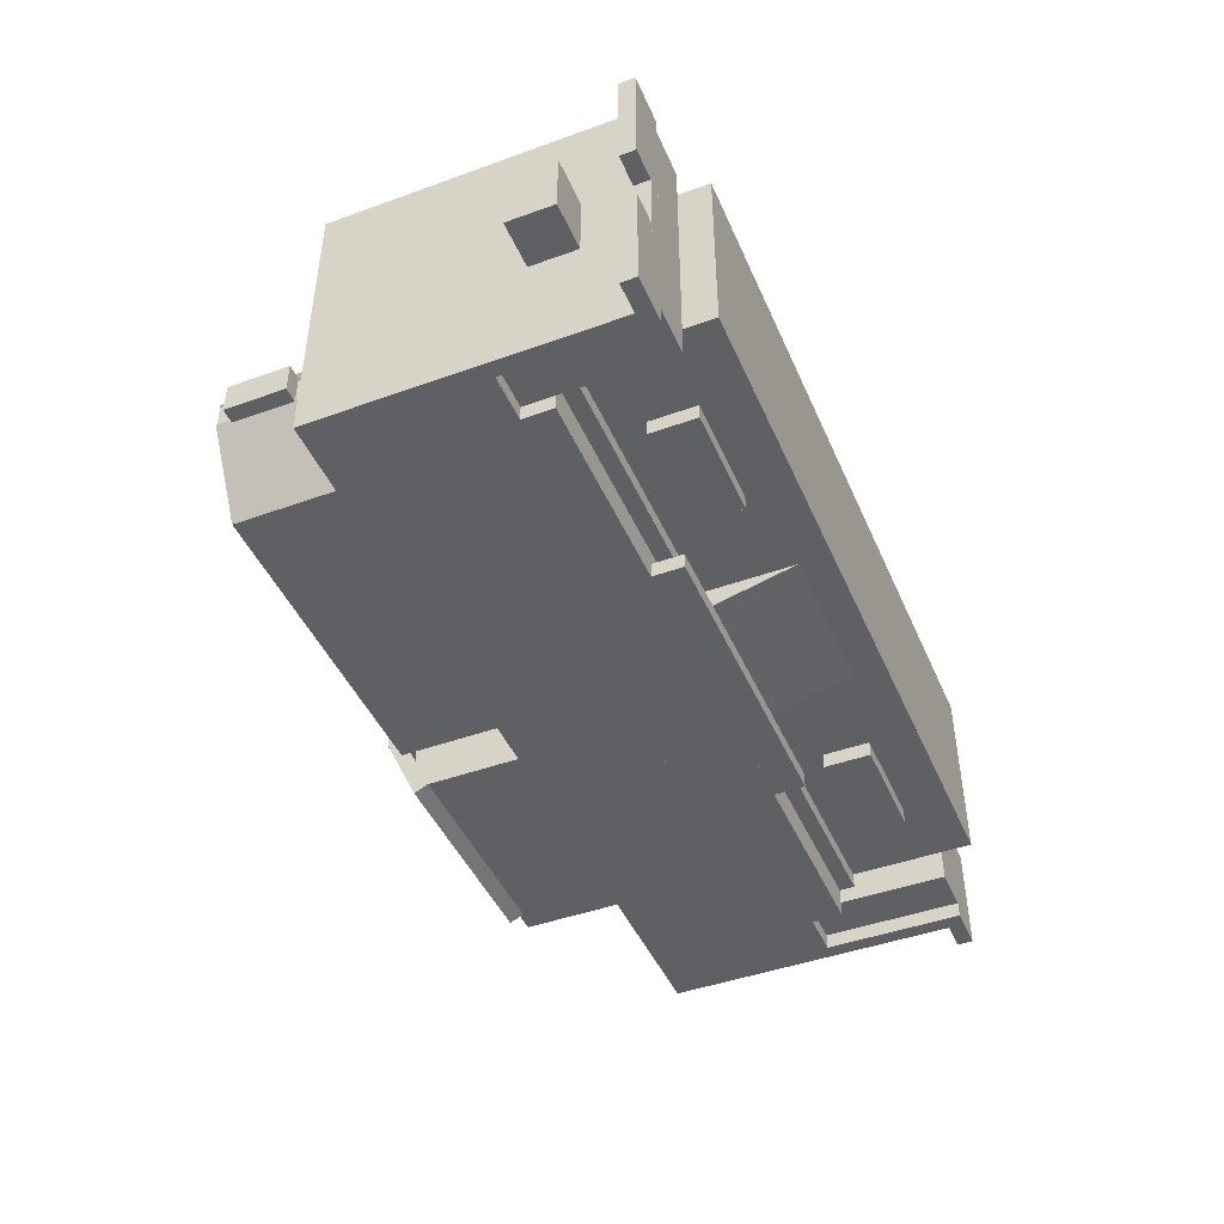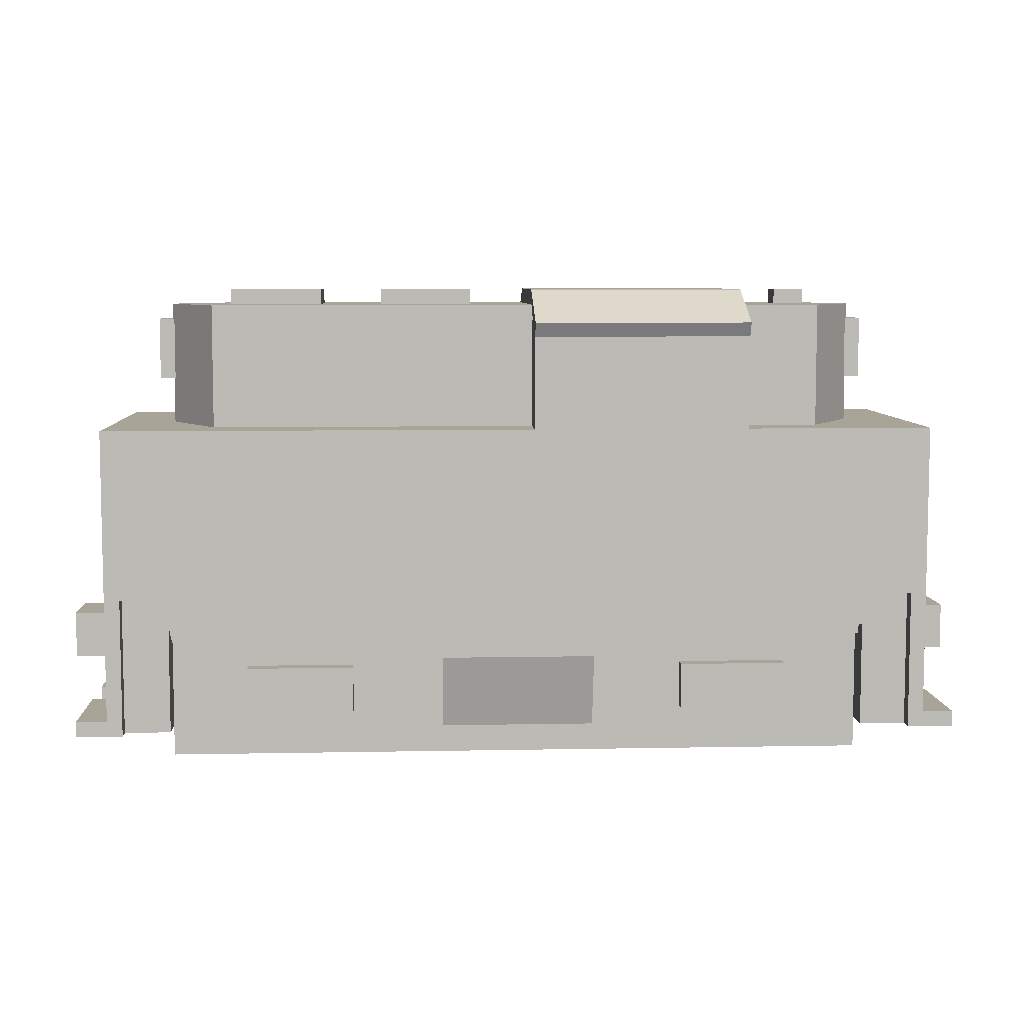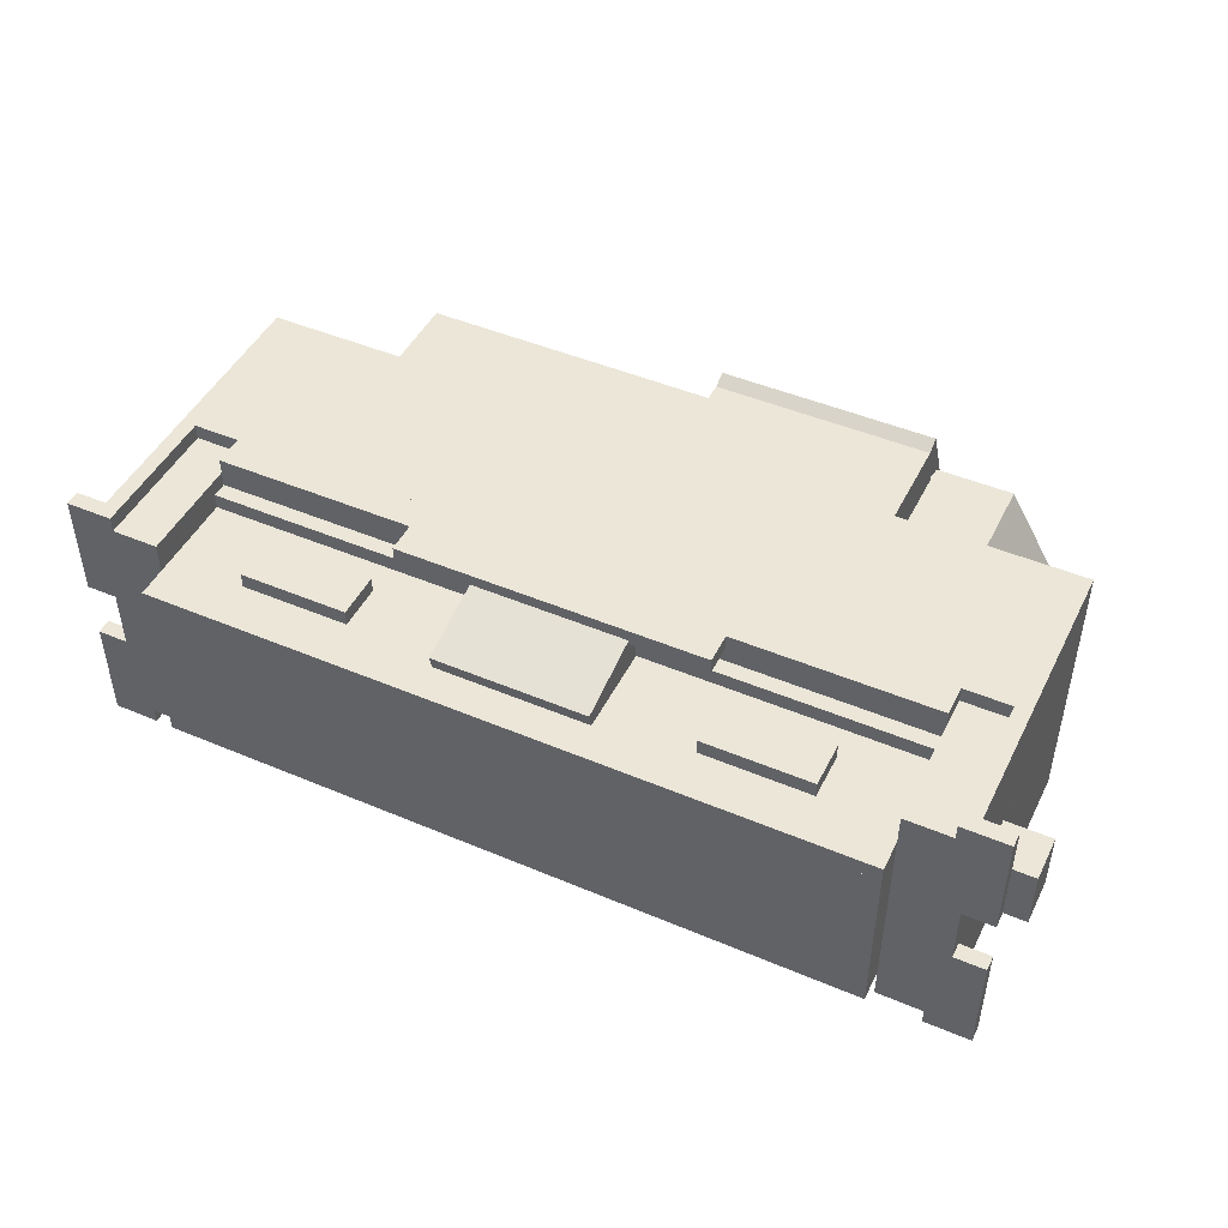
<metadata>
{"format":"obj","ext":"obj","renderer":"f3d","projection":"perspective","resolution":1024,"background":"white","views":[{"elev":-45.0,"azim":-67.3,"up":"+Z"},{"elev":7.0,"azim":-3.2,"up":"+Y"},{"elev":46.6,"azim":25.7,"up":"+Z"}]}
</metadata>
<code>
g box32
v 1.188 0.6875 -0.5625
v 1.312 0.6875 -0.5625
v 1.312 0.8125 -0.5625
v 1.188 0.8125 -0.5625
v 1.188 0.6875 0.5625
v 1.312 0.6875 0.5625
v 1.312 0.8125 0.5625
v 1.188 0.8125 0.5625
f 6 2 3 7
f 1 5 8 4
f 6 5 1 2
f 3 4 8 7
f 2 1 4 3
f 5 6 7 8
g box28
v 0.9375 0.6875 -0.375
v 1.25 0.6875 -0.375
v 1.25 1.812 -0.375
v 0.9375 1.812 -0.375
v 0.9375 0.6875 -0.3125
v 1.25 0.6875 -0.3125
v 1.25 1.812 -0.3125
v 0.9375 1.812 -0.3125
f 14 10 11 15
f 9 13 16 12
f 14 13 9 10
f 11 12 16 15
f 10 9 12 11
f 13 14 15 16
g box12
v -0.625 0.4375 -0.5625
v 0.625 0.4375 -0.5625
v 0.625 0.5625 -0.5625
v -0.625 0.5625 -0.5625
v -0.625 0.4375 -0.5
v 0.625 0.4375 -0.5
v 0.625 0.5625 -0.5
v -0.625 0.5625 -0.5
f 22 18 19 23
f 17 21 24 20
f 22 21 17 18
f 19 20 24 23
f 18 17 20 19
f 21 22 23 24
g box26
v -0.3125 0.125 -0.375
v 0.3125 0.125 -0.375
v 0.3125 0.5495 -0.4808
v -0.3125 0.5495 -0.4808
v -0.3125 0.2308 0.0495
v 0.3125 0.2308 0.0495
v 0.3125 0.6553 -0.05634
v -0.3125 0.6553 -0.05634
f 30 26 27 31
f 25 29 32 28
f 30 29 25 26
f 27 28 32 31
f 26 25 28 27
f 29 30 31 32
g box3
v 1.438 0.5625 -0.4375
v 1.625 0.5625 -0.4375
v 1.625 0.6875 -0.4375
v 1.438 0.6875 -0.4375
v 1.438 0.5625 0.4375
v 1.625 0.5625 0.4375
v 1.625 0.6875 0.4375
v 1.438 0.6875 0.4375
f 38 34 35 39
f 33 37 40 36
f 38 37 33 34
f 35 36 40 39
f 34 33 36 35
f 37 38 39 40
g box14
v -1.125 0.1875 -0.4375
v -0.6875 0.1875 -0.4375
v -0.6875 0.375 -0.4375
v -1.125 0.375 -0.4375
v -1.125 0.1875 0.4375
v -0.6875 0.1875 0.4375
v -0.6875 0.375 0.4375
v -1.125 0.375 0.4375
f 46 42 43 47
f 41 45 48 44
f 46 45 41 42
f 43 44 48 47
f 42 41 44 43
f 45 46 47 48
g box59
v 1.688 0.6875 0.375
v 1.625 0.6875 0.375
v 1.625 0.8125 0.375
v 1.688 0.8125 0.375
v 1.688 0.6875 0.25
v 1.625 0.6875 0.25
v 1.625 0.8125 0.25
v 1.688 0.8125 0.25
f 54 50 51 55
f 49 53 56 52
f 54 53 49 50
f 51 52 56 55
f 50 49 52 51
f 53 54 55 56
g box30
v -0.1875 0.6875 -0.5625
v 1.188 0.6875 -0.5625
v 1.188 0.875 -0.5625
v -0.1875 0.875 -0.5625
v -0.1875 0.6875 0.5625
v 1.188 0.6875 0.5625
v 1.188 0.875 0.5625
v -0.1875 0.875 0.5625
f 62 58 59 63
f 57 61 64 60
f 62 61 57 58
f 59 60 64 63
f 58 57 60 59
f 61 62 63 64
g box60
v 1.688 0.6875 -0.25
v 1.625 0.6875 -0.25
v 1.625 0.8125 -0.25
v 1.688 0.8125 -0.25
v 1.688 0.6875 -0.375
v 1.625 0.6875 -0.375
v 1.625 0.8125 -0.375
v 1.688 0.8125 -0.375
f 70 66 67 71
f 65 69 72 68
f 70 69 65 66
f 67 68 72 71
f 66 65 68 67
f 69 70 71 72
g box56
v -1.688 0.6875 -0.125
v -1.625 0.6875 -0.125
v -1.625 0.9375 -0.125
v -1.688 0.9375 -0.125
v -1.688 0.6875 0.125
v -1.625 0.6875 0.125
v -1.625 0.9375 0.125
v -1.688 0.9375 0.125
f 78 74 75 79
f 73 77 80 76
f 78 77 73 74
f 75 76 80 79
f 74 73 76 75
f 77 78 79 80
g box45
v 0.0625 1.75 0.5625
v 0.9375 1.75 0.5625
v 0.9375 1.882 0.2793
v 0.0625 1.882 0.2793
v 0.0625 1.807 0.5889
v 0.9375 1.807 0.5889
v 0.9375 1.939 0.3057
v 0.0625 1.939 0.3057
f 86 82 83 87
f 81 85 88 84
f 86 85 81 82
f 83 84 88 87
f 82 81 84 83
f 85 86 87 88
g box38
v 1.25 0.6875 0.375
v 1.036 0.6875 0.2462
v 1.036 1.875 0.2462
v 1.25 1.875 0.375
v 1.443 0.6875 0.05356
v 1.229 0.6875 -0.0752
v 1.229 1.875 -0.0752
v 1.443 1.875 0.05356
f 94 90 91 95
f 89 93 96 92
f 94 93 89 90
f 91 92 96 95
f 90 89 92 91
f 93 94 95 96
g box51
v 1.438 0.125 -0.5
v 1.625 0.125 -0.5
v 1.625 0.6875 -0.5
v 1.438 0.6875 -0.5
v 1.438 0.125 0.5
v 1.625 0.125 0.5
v 1.625 0.6875 0.5
v 1.438 0.6875 0.5
f 102 98 99 103
f 97 101 104 100
f 102 101 97 98
f 99 100 104 103
f 98 97 100 99
f 101 102 103 104
g box7
v -1.812 0.125 -0.5625
v -1.688 0.125 -0.5625
v -1.688 0.1875 -0.5625
v -1.812 0.1875 -0.5625
v -1.812 0.125 -0.125
v -1.688 0.125 -0.125
v -1.688 0.1875 -0.125
v -1.812 0.1875 -0.125
f 110 106 107 111
f 105 109 112 108
f 110 109 105 106
f 107 108 112 111
f 106 105 108 107
f 109 110 111 112
g box55
v 1.375 1.562 -0.0625
v 1.5 1.562 -0.0625
v 1.5 1.812 -0.0625
v 1.375 1.812 -0.0625
v 1.375 1.562 0.0625
v 1.5 1.562 0.0625
v 1.5 1.812 0.0625
v 1.375 1.812 0.0625
f 118 114 115 119
f 113 117 120 116
f 118 117 113 114
f 115 116 120 119
f 114 113 116 115
f 117 118 119 120
g box37
v 1.25 0.6875 -0.375
v 1.443 0.6875 -0.05356
v 1.443 1.875 -0.05356
v 1.25 1.875 -0.375
v 1.036 0.6875 -0.2462
v 1.229 0.6875 0.0752
v 1.229 1.875 0.0752
v 1.036 1.875 -0.2462
f 126 122 123 127
f 121 125 128 124
f 126 125 121 122
f 123 124 128 127
f 122 121 124 123
f 125 126 127 128
g box36
v 0.125 0.875 0.5
v 0.875 0.875 0.5
v 0.875 1.75 0.5
v 0.125 1.75 0.5
v 0.125 0.875 0.5625
v 0.875 0.875 0.5625
v 0.875 1.75 0.5625
v 0.125 1.75 0.5625
f 134 130 131 135
f 129 133 136 132
f 134 133 129 130
f 131 132 136 135
f 130 129 132 131
f 133 134 135 136
g box16
v -1.25 0.6875 0.3125
v 0.0625 0.6875 0.3125
v 0.0625 1.812 0.3125
v -1.25 1.812 0.3125
v -1.25 0.6875 0.375
v 0.0625 0.6875 0.375
v 0.0625 1.812 0.375
v -1.25 1.812 0.375
f 142 138 139 143
f 137 141 144 140
f 142 141 137 138
f 139 140 144 143
f 138 137 140 139
f 141 142 143 144
g box19
v -1.188 1.812 -0.1875
v -0.8125 1.812 -0.1875
v -0.8125 1.938 -0.1875
v -1.188 1.938 -0.1875
v -1.188 1.812 0.1875
v -0.8125 1.812 0.1875
v -0.8125 1.938 0.1875
v -1.188 1.938 0.1875
f 150 146 147 151
f 145 149 152 148
f 150 149 145 146
f 147 148 152 151
f 146 145 148 147
f 149 150 151 152
g box10
v 1.688 0.125 0.125
v 1.812 0.125 0.125
v 1.812 0.1875 0.125
v 1.688 0.1875 0.125
v 1.688 0.125 0.5625
v 1.812 0.125 0.5625
v 1.812 0.1875 0.5625
v 1.688 0.1875 0.5625
f 158 154 155 159
f 153 157 160 156
f 158 157 153 154
f 155 156 160 159
f 154 153 156 155
f 157 158 159 160
g box58
v 1.125 1.875 -0.0625
v 1.25 1.875 -0.0625
v 1.25 1.938 -0.0625
v 1.125 1.938 -0.0625
v 1.125 1.875 0.0625
v 1.25 1.875 0.0625
v 1.25 1.938 0.0625
v 1.125 1.938 0.0625
f 166 162 163 167
f 161 165 168 164
f 166 165 161 162
f 163 164 168 167
f 162 161 164 163
f 165 166 167 168
g box44
v 0.9375 1.75 -0.5625
v 0.0625 1.75 -0.5625
v 0.0625 1.882 -0.2793
v 0.9375 1.882 -0.2793
v 0.9375 1.807 -0.5889
v 0.0625 1.807 -0.5889
v 0.0625 1.939 -0.3057
v 0.9375 1.939 -0.3057
f 174 170 171 175
f 169 173 176 172
f 174 173 169 170
f 171 172 176 175
f 170 169 172 171
f 173 174 175 176
g box54
v -1.5 1.562 -0.0625
v -1.375 1.562 -0.0625
v -1.375 1.812 -0.0625
v -1.5 1.812 -0.0625
v -1.5 1.562 0.0625
v -1.375 1.562 0.0625
v -1.375 1.812 0.0625
v -1.5 1.812 0.0625
f 182 178 179 183
f 177 181 184 180
f 182 181 177 178
f 179 180 184 183
f 178 177 180 179
f 181 182 183 184
g box25
v -1.438 0 -0.3125
v 1.438 0 -0.3125
v 1.438 0.5625 -0.3125
v -1.438 0.5625 -0.3125
v -1.438 0 0.3125
v 1.438 0 0.3125
v 1.438 0.5625 0.3125
v -1.438 0.5625 0.3125
f 190 186 187 191
f 185 189 192 188
f 190 189 185 186
f 187 188 192 191
f 186 185 188 187
f 189 190 191 192
g box1
v -1.625 0.5625 -0.4375
v -1.438 0.5625 -0.4375
v -1.438 0.6875 -0.4375
v -1.625 0.6875 -0.4375
v -1.625 0.5625 0.4375
v -1.438 0.5625 0.4375
v -1.438 0.6875 0.4375
v -1.625 0.6875 0.4375
f 198 194 195 199
f 193 197 200 196
f 198 197 193 194
f 195 196 200 199
f 194 193 196 195
f 197 198 199 200
g box29
v 0.9375 0.6875 0.3125
v 1.25 0.6875 0.3125
v 1.25 1.812 0.3125
v 0.9375 1.812 0.3125
v 0.9375 0.6875 0.375
v 1.25 0.6875 0.375
v 1.25 1.812 0.375
v 0.9375 1.812 0.375
f 206 202 203 207
f 201 205 208 204
f 206 205 201 202
f 203 204 208 207
f 202 201 204 203
f 205 206 207 208
g box9
v 0.5 0.1875 -0.25
v 1.375 0.1875 -0.25
v 1.375 0.5 -0.25
v 0.5 0.5 -0.25
v 0.5 0.1875 0.25
v 1.375 0.1875 0.25
v 1.375 0.5 0.25
v 0.5 0.5 0.25
f 214 210 211 215
f 209 213 216 212
f 214 213 209 210
f 211 212 216 215
f 210 209 212 211
f 213 214 215 216
g box35
v 0.125 0.875 -0.5625
v 0.875 0.875 -0.5625
v 0.875 1.75 -0.5625
v 0.125 1.75 -0.5625
v 0.125 0.875 -0.5
v 0.875 0.875 -0.5
v 0.875 1.75 -0.5
v 0.125 1.75 -0.5
f 222 218 219 223
f 217 221 224 220
f 222 221 217 218
f 219 220 224 223
f 218 217 220 219
f 221 222 223 224
g box15
v -1.438 0.6875 -0.0625
v -1.312 0.6875 -0.0625
v -1.312 1.875 -0.0625
v -1.438 1.875 -0.0625
v -1.438 0.6875 0.0625
v -1.312 0.6875 0.0625
v -1.312 1.875 0.0625
v -1.438 1.875 0.0625
f 230 226 227 231
f 225 229 232 228
f 230 229 225 226
f 227 228 232 231
f 226 225 228 227
f 229 230 231 232
g box0
v -1.438 0.5 -0.4375
v 1.438 0.5 -0.4375
v 1.438 0.625 -0.4375
v -1.438 0.625 -0.4375
v -1.438 0.5 0.4375
v 1.438 0.5 0.4375
v 1.438 0.625 0.4375
v -1.438 0.625 0.4375
f 238 234 235 239
f 233 237 240 236
f 238 237 233 234
f 235 236 240 239
f 234 233 236 235
f 237 238 239 240
g box18
v -1.25 0.6875 -0.375
v 0.0625 0.6875 -0.375
v 0.0625 1.812 -0.375
v -1.25 1.812 -0.375
v -1.25 0.6875 -0.3125
v 0.0625 0.6875 -0.3125
v 0.0625 1.812 -0.3125
v -1.25 1.812 -0.3125
f 246 242 243 247
f 241 245 248 244
f 246 245 241 242
f 243 244 248 247
f 242 241 244 243
f 245 246 247 248
g box23
v -1.875 0.375 -0.125
v 1.875 0.375 -0.125
v 1.875 0.5625 -0.125
v -1.875 0.5625 -0.125
v -1.875 0.375 0.125
v 1.875 0.375 0.125
v 1.875 0.5625 0.125
v -1.875 0.5625 0.125
f 254 250 251 255
f 249 253 256 252
f 254 253 249 250
f 251 252 256 255
f 250 249 252 251
f 253 254 255 256
g box46
v 0.0625 1.875 -0.3125
v 0.9375 1.875 -0.3125
v 0.9375 1.938 -0.3125
v 0.0625 1.938 -0.3125
v 0.0625 1.875 0.3125
v 0.9375 1.875 0.3125
v 0.9375 1.938 0.3125
v 0.0625 1.938 0.3125
f 262 258 259 263
f 257 261 264 260
f 262 261 257 258
f 259 260 264 263
f 258 257 260 259
f 261 262 263 264
g box13
v -0.625 0.4375 0.5
v 0.625 0.4375 0.5
v 0.625 0.5625 0.5
v -0.625 0.5625 0.5
v -0.625 0.4375 0.5625
v 0.625 0.4375 0.5625
v 0.625 0.5625 0.5625
v -0.625 0.5625 0.5625
f 270 266 267 271
f 265 269 272 268
f 270 269 265 266
f 267 268 272 271
f 266 265 268 267
f 269 270 271 272
g box57
v 1.625 0.6875 -0.125
v 1.688 0.6875 -0.125
v 1.688 0.9375 -0.125
v 1.625 0.9375 -0.125
v 1.625 0.6875 0.125
v 1.688 0.6875 0.125
v 1.688 0.9375 0.125
v 1.625 0.9375 0.125
f 278 274 275 279
f 273 277 280 276
f 278 277 273 274
f 275 276 280 279
f 274 273 276 275
f 277 278 279 280
g box34
v 0.875 0.875 -0.5625
v 0.9375 0.875 -0.5625
v 0.9375 1.812 -0.5625
v 0.875 1.812 -0.5625
v 0.875 0.875 0.5625
v 0.9375 0.875 0.5625
v 0.9375 1.812 0.5625
v 0.875 1.812 0.5625
f 286 282 283 287
f 281 285 288 284
f 286 285 281 282
f 283 284 288 287
f 282 281 284 283
f 285 286 287 288
g box33
v 0.0625 0.875 -0.5625
v 0.125 0.875 -0.5625
v 0.125 1.812 -0.5625
v 0.0625 1.812 -0.5625
v 0.0625 0.875 0.5625
v 0.125 0.875 0.5625
v 0.125 1.812 0.5625
v 0.0625 1.812 0.5625
f 294 290 291 295
f 289 293 296 292
f 294 293 289 290
f 291 292 296 295
f 290 289 292 291
f 293 294 295 296
g box17
v -1.25 0.6875 -0.375
v -1.036 0.6875 -0.2462
v -1.036 1.875 -0.2462
v -1.25 1.875 -0.375
v -1.443 0.6875 -0.05356
v -1.229 0.6875 0.0752
v -1.229 1.875 0.0752
v -1.443 1.875 -0.05356
f 302 298 299 303
f 297 301 304 300
f 302 301 297 298
f 299 300 304 303
f 298 297 300 299
f 301 302 303 304
g box47
v -1.25 0.6875 0.375
v -1.443 0.6875 0.05356
v -1.443 1.875 0.05356
v -1.25 1.875 0.375
v -1.036 0.6875 0.2462
v -1.229 0.6875 -0.0752
v -1.229 1.875 -0.0752
v -1.036 1.875 0.2462
f 310 306 307 311
f 305 309 312 308
f 310 309 305 306
f 307 308 312 311
f 306 305 308 307
f 309 310 311 312
g box52
v -1.625 0.125 -0.5
v -1.438 0.125 -0.5
v -1.438 0.6875 -0.5
v -1.625 0.6875 -0.5
v -1.625 0.125 0.5
v -1.438 0.125 0.5
v -1.438 0.6875 0.5
v -1.625 0.6875 0.5
f 318 314 315 319
f 313 317 320 316
f 318 317 313 314
f 315 316 320 319
f 314 313 316 315
f 317 318 319 320
g box2
v -1.438 0 -0.375
v 1.438 0 -0.375
v 1.438 0.5625 -0.375
v -1.438 0.5625 -0.375
v -1.438 0 0.375
v 1.438 0 0.375
v 1.438 0.5625 0.375
v -1.438 0.5625 0.375
f 326 322 323 327
f 321 325 328 324
f 326 325 321 322
f 323 324 328 327
f 322 321 324 323
f 325 326 327 328
g box27
v 0.3125 0.125 0.4375
v -0.3125 0.125 0.4375
v -0.3125 0.5495 0.5433
v 0.3125 0.5495 0.5433
v 0.3125 0.2308 0.013
v -0.3125 0.2308 0.013
v -0.3125 0.6553 0.1188
v 0.3125 0.6553 0.1188
f 334 330 331 335
f 329 333 336 332
f 334 333 329 330
f 331 332 336 335
f 330 329 332 331
f 333 334 335 336
g box48
v -0.5625 1.812 -0.1875
v -0.1875 1.812 -0.1875
v -0.1875 1.938 -0.1875
v -0.5625 1.938 -0.1875
v -0.5625 1.812 0.1875
v -0.1875 1.812 0.1875
v -0.1875 1.938 0.1875
v -0.5625 1.938 0.1875
f 342 338 339 343
f 337 341 344 340
f 342 341 337 338
f 339 340 344 343
f 338 337 340 339
f 341 342 343 344
g box20
v 1.312 0.6875 -0.0625
v 1.438 0.6875 -0.0625
v 1.438 1.875 -0.0625
v 1.312 1.875 -0.0625
v 1.312 0.6875 0.0625
v 1.438 0.6875 0.0625
v 1.438 1.875 0.0625
v 1.312 1.875 0.0625
f 350 346 347 351
f 345 349 352 348
f 350 349 345 346
f 347 348 352 351
f 346 345 348 347
f 349 350 351 352
g box31
v -0.3125 0.6875 -0.5625
v -0.1875 0.6875 -0.5625
v -0.1875 0.8125 -0.5625
v -0.3125 0.8125 -0.5625
v -0.3125 0.6875 0.5625
v -0.1875 0.6875 0.5625
v -0.1875 0.8125 0.5625
v -0.3125 0.8125 0.5625
f 358 354 355 359
f 353 357 360 356
f 358 357 353 354
f 355 356 360 359
f 354 353 356 355
f 357 358 359 360
g box4
v -1.312 0.1875 -0.25
v -0.4375 0.1875 -0.25
v -0.4375 0.5 -0.25
v -1.312 0.5 -0.25
v -1.312 0.1875 0.25
v -0.4375 0.1875 0.25
v -0.4375 0.5 0.25
v -1.312 0.5 0.25
f 366 362 363 367
f 361 365 368 364
f 366 365 361 362
f 363 364 368 367
f 362 361 364 363
f 365 366 367 368
g box
v 0.6875 0.1875 -0.4375
v 1.125 0.1875 -0.4375
v 1.125 0.375 -0.4375
v 0.6875 0.375 -0.4375
v 0.6875 0.1875 0.4375
v 1.125 0.1875 0.4375
v 1.125 0.375 0.4375
v 0.6875 0.375 0.4375
f 374 370 371 375
f 369 373 376 372
f 374 373 369 370
f 371 372 376 375
f 370 369 372 371
f 373 374 375 376
g box53
v -1.688 0.6875 -0.375
v -1.625 0.6875 -0.375
v -1.625 0.8125 -0.375
v -1.688 0.8125 -0.375
v -1.688 0.6875 -0.25
v -1.625 0.6875 -0.25
v -1.625 0.8125 -0.25
v -1.688 0.8125 -0.25
f 382 378 379 383
f 377 381 384 380
f 382 381 377 378
f 379 380 384 383
f 378 377 380 379
f 381 382 383 384
g box8
v -1.812 0.125 0.125
v -1.688 0.125 0.125
v -1.688 0.1875 0.125
v -1.812 0.1875 0.125
v -1.812 0.125 0.5625
v -1.688 0.125 0.5625
v -1.688 0.1875 0.5625
v -1.812 0.1875 0.5625
f 390 386 387 391
f 385 389 392 388
f 390 389 385 386
f 387 388 392 391
f 386 385 388 387
f 389 390 391 392
g box24
v -1.438 0.5625 -0.5625
v 1.438 0.5625 -0.5625
v 1.438 0.6875 -0.5625
v -1.438 0.6875 -0.5625
v -1.438 0.5625 0.5625
v 1.438 0.5625 0.5625
v 1.438 0.6875 0.5625
v -1.438 0.6875 0.5625
f 398 394 395 399
f 393 397 400 396
f 398 397 393 394
f 395 396 400 399
f 394 393 396 395
f 397 398 399 400
g box5
v -1.688 0.125 -0.5625
v -1.625 0.125 -0.5625
v -1.625 0.6875 -0.5625
v -1.688 0.6875 -0.5625
v -1.688 0.125 0.5625
v -1.625 0.125 0.5625
v -1.625 0.6875 0.5625
v -1.688 0.6875 0.5625
f 406 402 403 407
f 401 405 408 404
f 406 405 401 402
f 403 404 408 407
f 402 401 404 403
f 405 406 407 408
g box6
v 1.688 0.125 0.5625
v 1.625 0.125 0.5625
v 1.625 0.6875 0.5625
v 1.688 0.6875 0.5625
v 1.688 0.125 -0.5625
v 1.625 0.125 -0.5625
v 1.625 0.6875 -0.5625
v 1.688 0.6875 -0.5625
f 414 410 411 415
f 409 413 416 412
f 414 413 409 410
f 411 412 416 415
f 410 409 412 411
f 413 414 415 416
g box50
v -1.688 0.6875 0.25
v -1.625 0.6875 0.25
v -1.625 0.8125 0.25
v -1.688 0.8125 0.25
v -1.688 0.6875 0.375
v -1.625 0.6875 0.375
v -1.625 0.8125 0.375
v -1.688 0.8125 0.375
f 422 418 419 423
f 417 421 424 420
f 422 421 417 418
f 419 420 424 423
f 418 417 420 419
f 421 422 423 424
g box43
v -1.25 1.812 -0.375
v 1.25 1.812 -0.375
v 1.25 1.875 -0.375
v -1.25 1.875 -0.375
v -1.25 1.812 0.375
v 1.25 1.812 0.375
v 1.25 1.875 0.375
v -1.25 1.875 0.375
f 430 426 427 431
f 425 429 432 428
f 430 429 425 426
f 427 428 432 431
f 426 425 428 427
f 429 430 431 432
g box11
v 1.688 0.125 -0.5625
v 1.812 0.125 -0.5625
v 1.812 0.1875 -0.5625
v 1.688 0.1875 -0.5625
v 1.688 0.125 -0.125
v 1.812 0.125 -0.125
v 1.812 0.1875 -0.125
v 1.688 0.1875 -0.125
f 438 434 435 439
f 433 437 440 436
f 438 437 433 434
f 435 436 440 439
f 434 433 436 435
f 437 438 439 440
g box49
v -1.688 0.6875 -0.5625
v 1.688 0.6875 -0.5625
v 1.688 1.375 -0.5625
v -1.688 1.375 -0.5625
v -1.688 0.6875 0.5625
v 1.688 0.6875 0.5625
v 1.688 1.375 0.5625
v -1.688 1.375 0.5625
f 446 442 443 447
f 441 445 448 444
f 446 445 441 442
f 443 444 448 447
f 442 441 444 443
f 445 446 447 448

</code>
